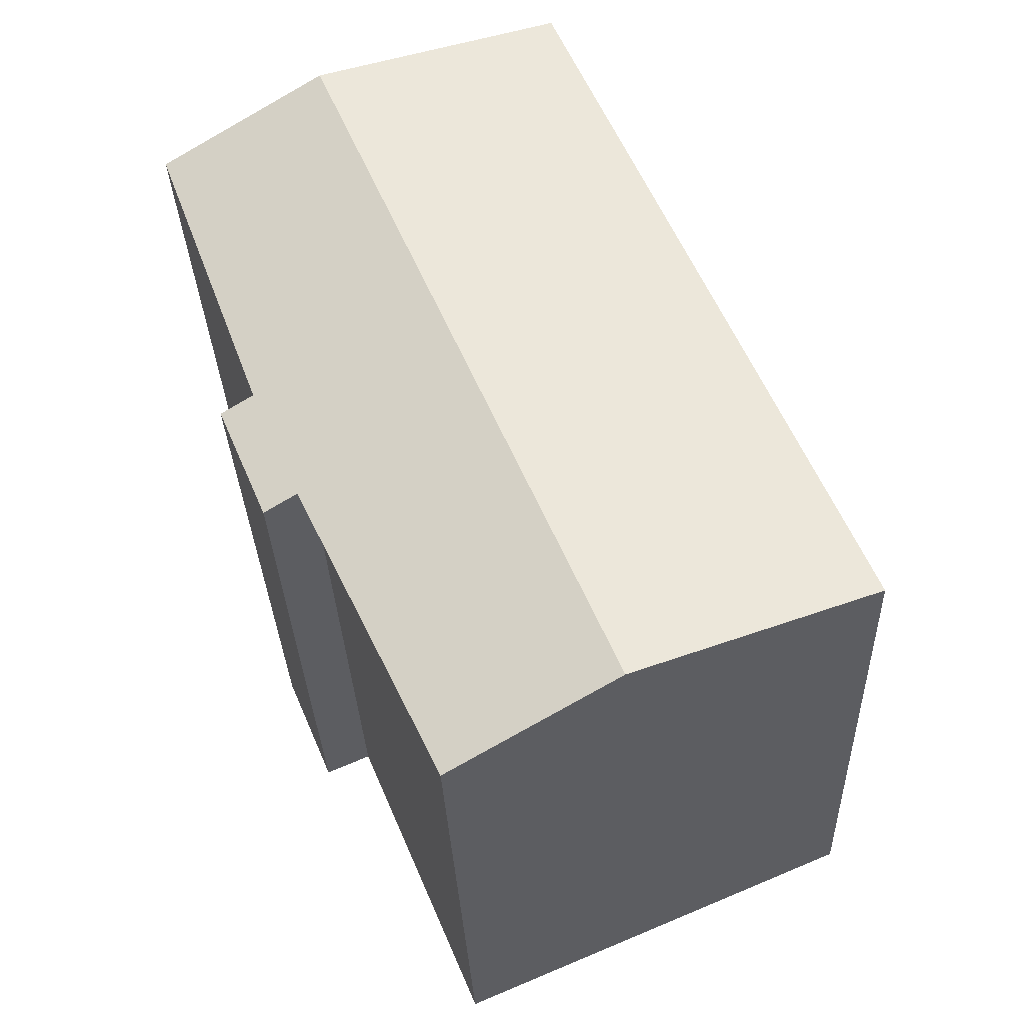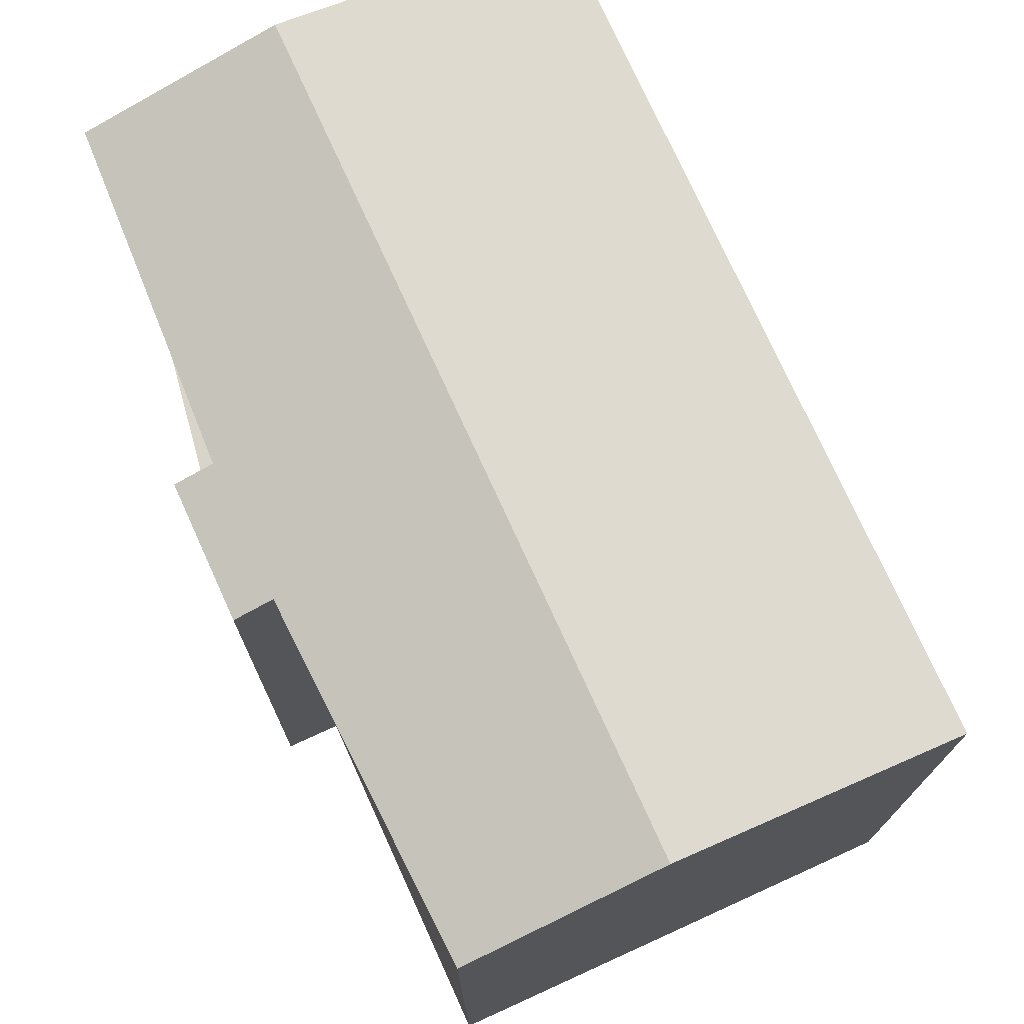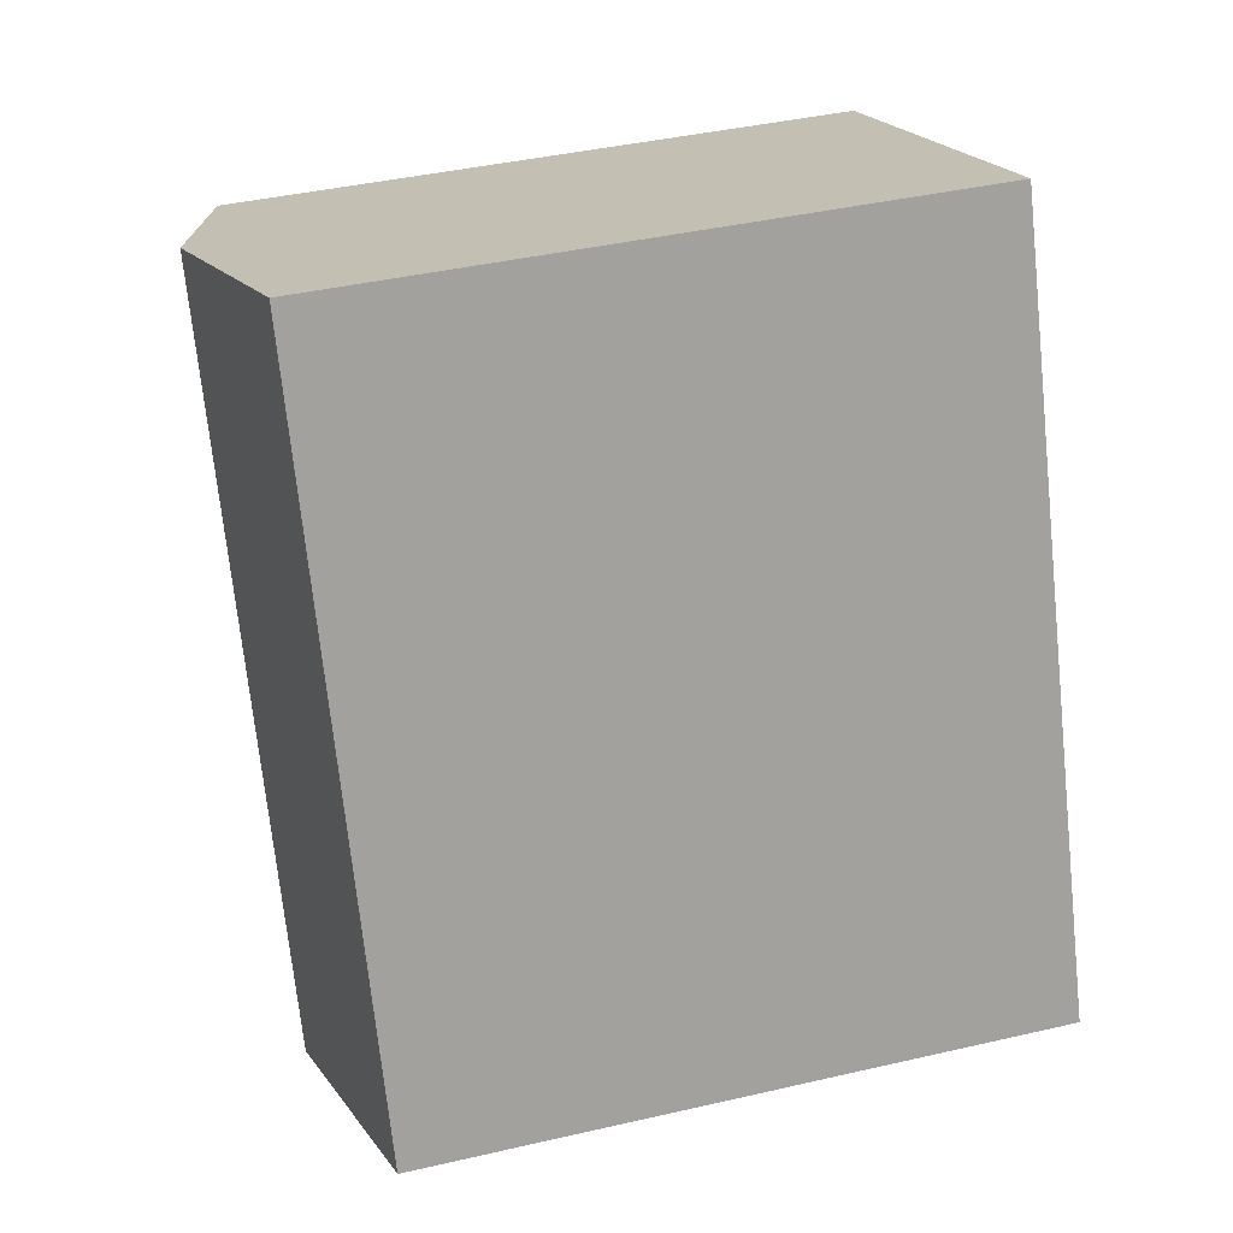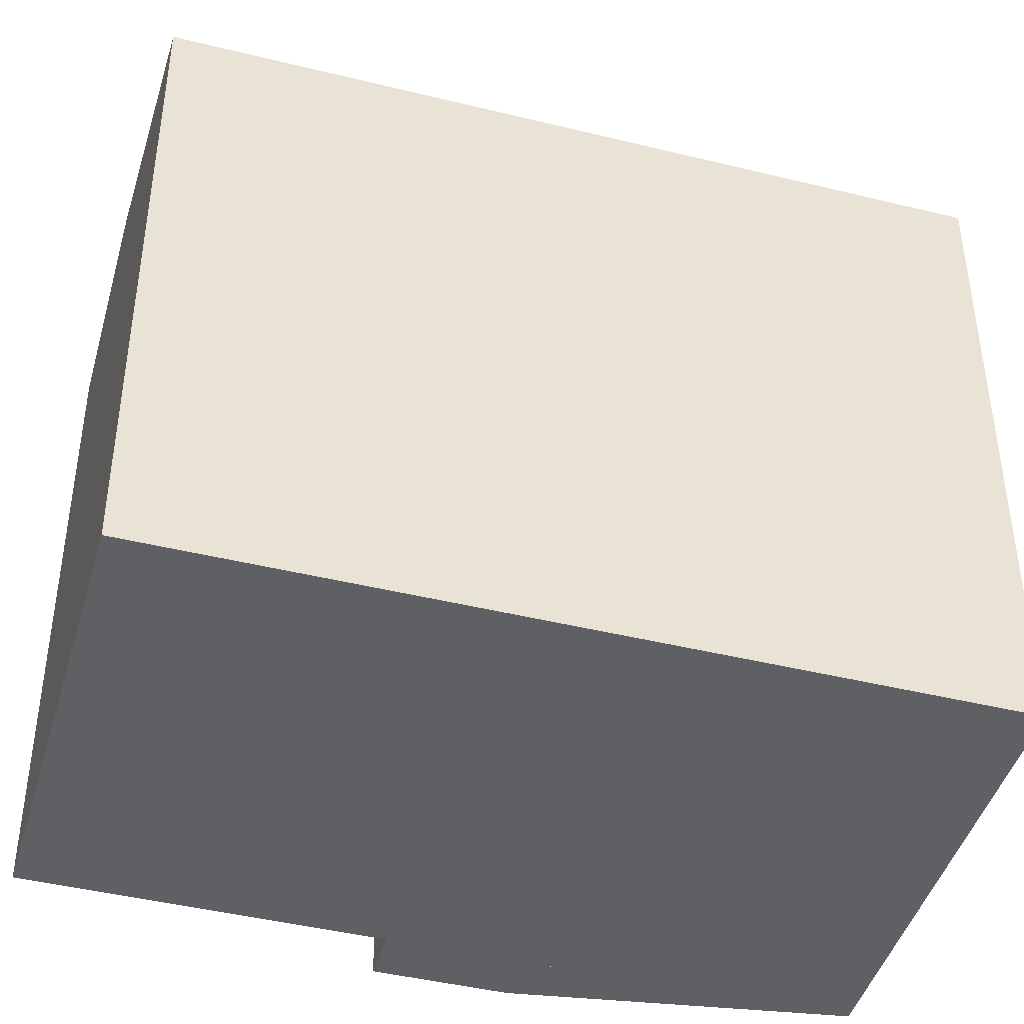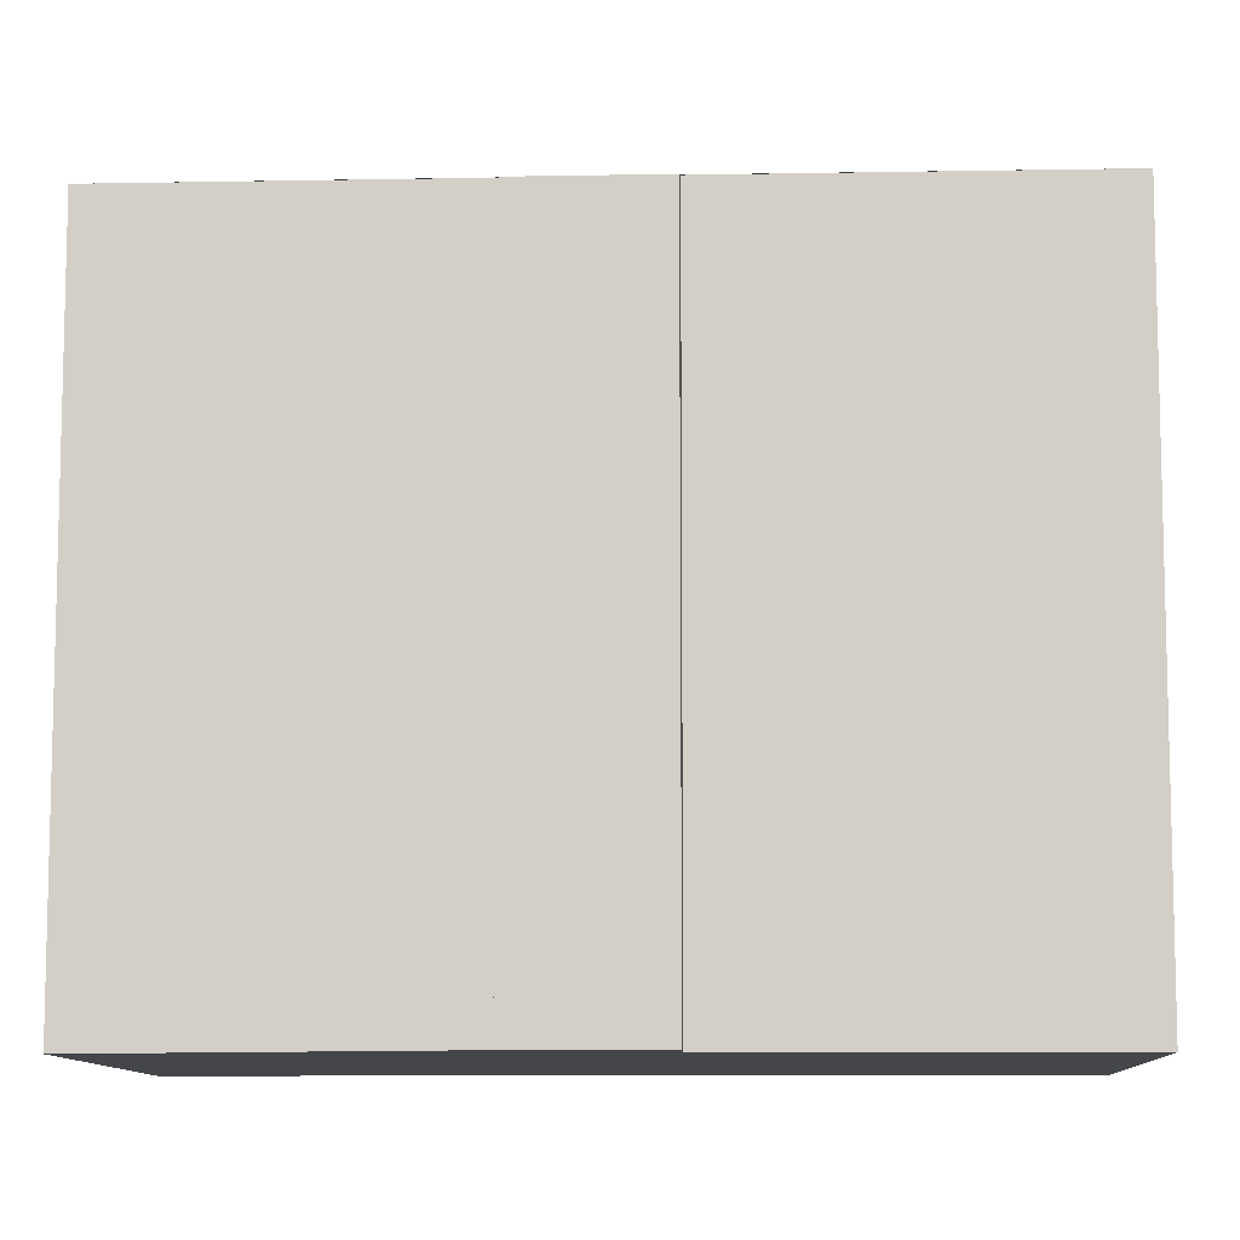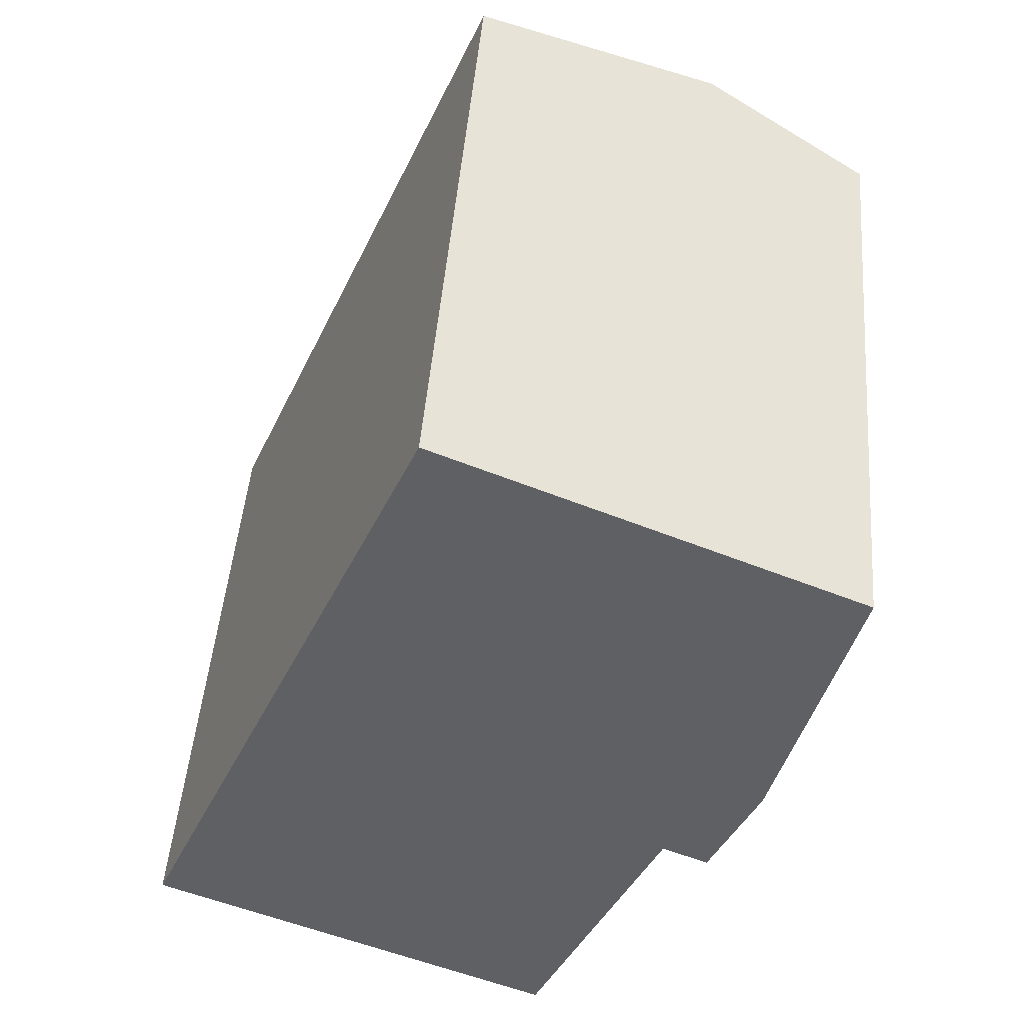
<metadata>
{"format":"obj","ext":"obj","renderer":"f3d","projection":"perspective","resolution":1024,"background":"white","views":[{"elev":-30.8,"azim":2.1,"up":"+Y"},{"elev":75.4,"azim":-1.4,"up":"+Z"},{"elev":41.4,"azim":74.4,"up":"+Y"},{"elev":-44.3,"azim":97.1,"up":"+Z"},{"elev":-9.7,"azim":-64.6,"up":"+Z"},{"elev":47.4,"azim":-175.4,"up":"+Y"}]}
</metadata>
<code>
v -1577 -1137 12.74
v -1571 -1151 12.78
v -1583 -1146 12.52
v -1586 -1140 12.51
v -1580 -1155 12.54
v -1582 -1148 12.53
v -1583 -1149 12.22
v -1584 -1146 12.22
v -1582 -1139 13.59
v -1576 -1153 13.63
v -1576 -1153 13.63
v -1582 -1139 13.59
v -1582 -1149 12.44
v -1583 -1146 12.43
v -1571 -1151 12.79
v -1577 -1137 12.75
v -1582 -1139 13.59
v -1577 -1137 12.74
v -1577 -1137 12.75
v -1582 -1139 13.59
v -1586 -1140 12.51
v -1584 -1147 12.22
v -1583 -1146 12.43
v -1580 -1145 13.6
v -1575 -1143 12.77
v -1575 -1143 12.76
v -1580 -1145 13.6
v -1582 -1148 12.44
v -1583 -1149 12.22
v -1579 -1147 13.61
v -1574 -1145 12.77
v -1574 -1145 12.78
v -1579 -1147 13.61
v -1576 -1153 13.63
v -1571 -1151 12.79
v -1571 -1151 12.78
v -1580 -1155 12.54
v -1576 -1153 13.63
v -1577 -1137 12.74
v -1577 -1137 12.74
v -1577 -1137 0
v -1577 -1137 0
v -1571 -1151 12.79
v -1571 -1151 12.78
v -1571 -1151 0
v -1571 -1151 0
v -1586 -1140 12.51
v -1583 -1146 12.52
v -1583 -1146 -1.776e-15
v -1586 -1140 0
v -1582 -1139 13.59
v -1586 -1140 12.51
v -1586 -1140 1.776e-15
v -1582 -1139 0
v -1580 -1155 12.54
v -1580 -1155 12.54
v -1580 -1155 0
v -1580 -1155 1.776e-15
v -1582 -1149 12.44
v -1582 -1148 12.53
v -1582 -1148 1.776e-15
v -1582 -1149 -1.776e-15
v -1583 -1149 12.22
v -1583 -1149 12.22
v -1583 -1149 0
v -1583 -1149 0
v -1583 -1146 12.43
v -1584 -1146 12.22
v -1584 -1146 0
v -1583 -1146 0
v -1577 -1137 12.75
v -1582 -1139 13.59
v -1582 -1139 0
v -1577 -1137 0
v -1580 -1155 12.54
v -1576 -1153 13.63
v -1576 -1153 -1.776e-15
v -1580 -1155 0
v -1583 -1149 12.22
v -1582 -1149 12.44
v -1582 -1149 -1.776e-15
v -1583 -1149 0
v -1583 -1146 12.52
v -1583 -1146 12.43
v -1583 -1146 0
v -1583 -1146 -1.776e-15
v -1576 -1153 13.63
v -1571 -1151 12.79
v -1571 -1151 0
v -1576 -1153 -1.776e-15
v -1577 -1137 12.74
v -1577 -1137 12.75
v -1577 -1137 0
v -1577 -1137 0
v -1575 -1143 12.76
v -1577 -1137 12.74
v -1577 -1137 0
v -1575 -1143 0
v -1586 -1140 12.51
v -1586 -1140 12.51
v -1586 -1140 0
v -1586 -1140 1.776e-15
v -1584 -1146 12.22
v -1584 -1147 12.22
v -1584 -1147 0
v -1584 -1146 0
v -1574 -1145 12.77
v -1575 -1143 12.76
v -1575 -1143 0
v -1574 -1145 0
v -1584 -1147 12.22
v -1583 -1149 12.22
v -1583 -1149 0
v -1584 -1147 0
v -1571 -1151 12.78
v -1574 -1145 12.77
v -1574 -1145 0
v -1571 -1151 1.776e-15
v -1571 -1151 12.78
v -1571 -1151 12.78
v -1571 -1151 1.776e-15
v -1571 -1151 0
v -1582 -1148 12.53
v -1580 -1155 12.54
v -1580 -1155 1.776e-15
v -1582 -1148 1.776e-15
v -1583 -1146 0
v -1586 -1140 0
v -1577 -1137 0
v -1571 -1151 0
v -1580 -1155 0
v -1582 -1148 0
v -1583 -1149 0
v -1584 -1146 0
f 19 16 1 18
f 21 4 12 20
f 29 22 23 28
f 17 9 16 19
f 32 25 26 31
f 28 23 27 33
f 30 24 25 32
f 22 8 14 23
f 25 19 18 26
f 23 14 3 21 20 27
f 24 17 19 25
f 28 13 7 29
f 36 2 15 35
f 38 11 5 37
f 35 15 10 34
f 35 32 31 36
f 37 6 13 28 33 38
f 34 30 32 35
f 40 41 42 39
f 44 45 46 43
f 48 49 50 47
f 52 53 54 51
f 56 57 58 55
f 60 61 62 59
f 64 65 66 63
f 68 69 70 67
f 72 73 74 71
f 76 77 78 75
f 80 81 82 79
f 84 85 86 83
f 88 89 90 87
f 92 93 94 91
f 96 97 98 95
f 100 101 102 99
f 104 105 106 103
f 108 109 110 107
f 112 113 114 111
f 116 117 118 115
f 120 121 122 119
f 124 125 126 123
f 128 129 130 131 132 133 134 127

</code>
